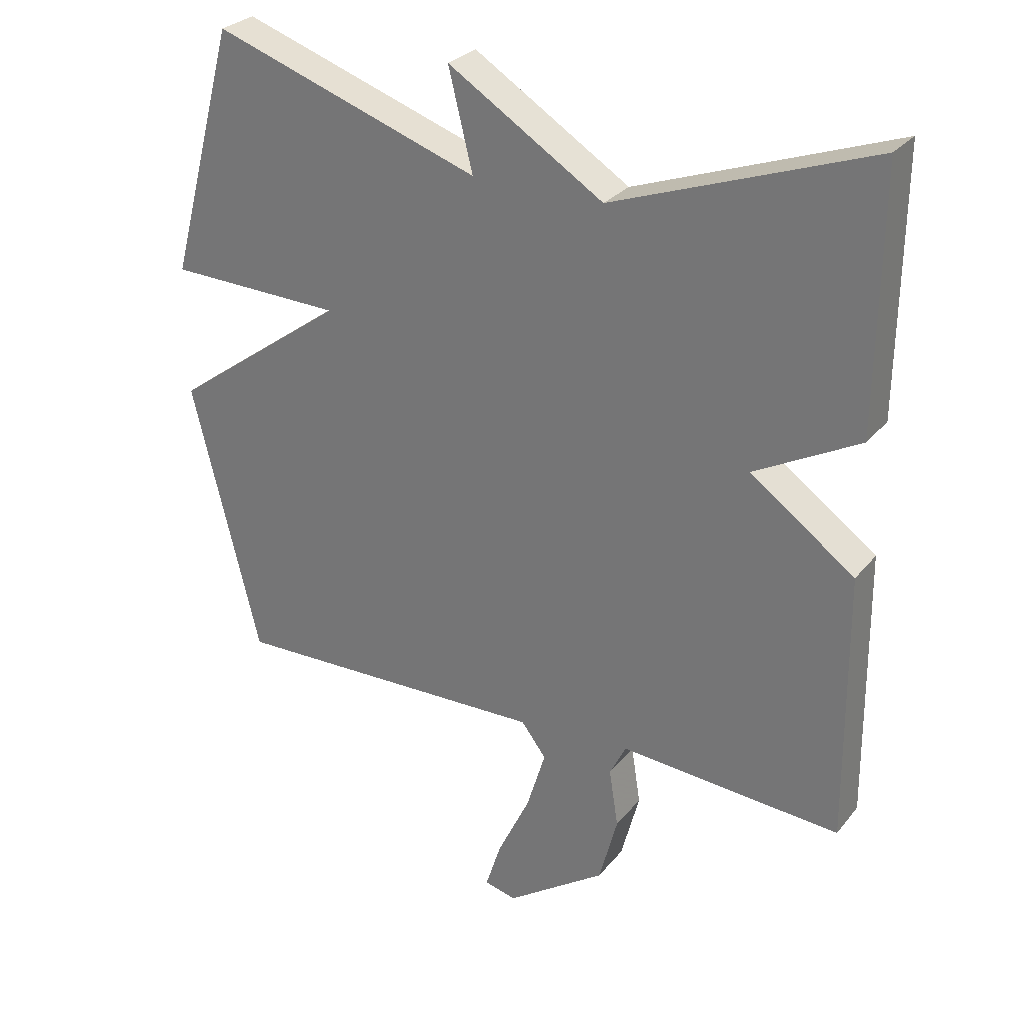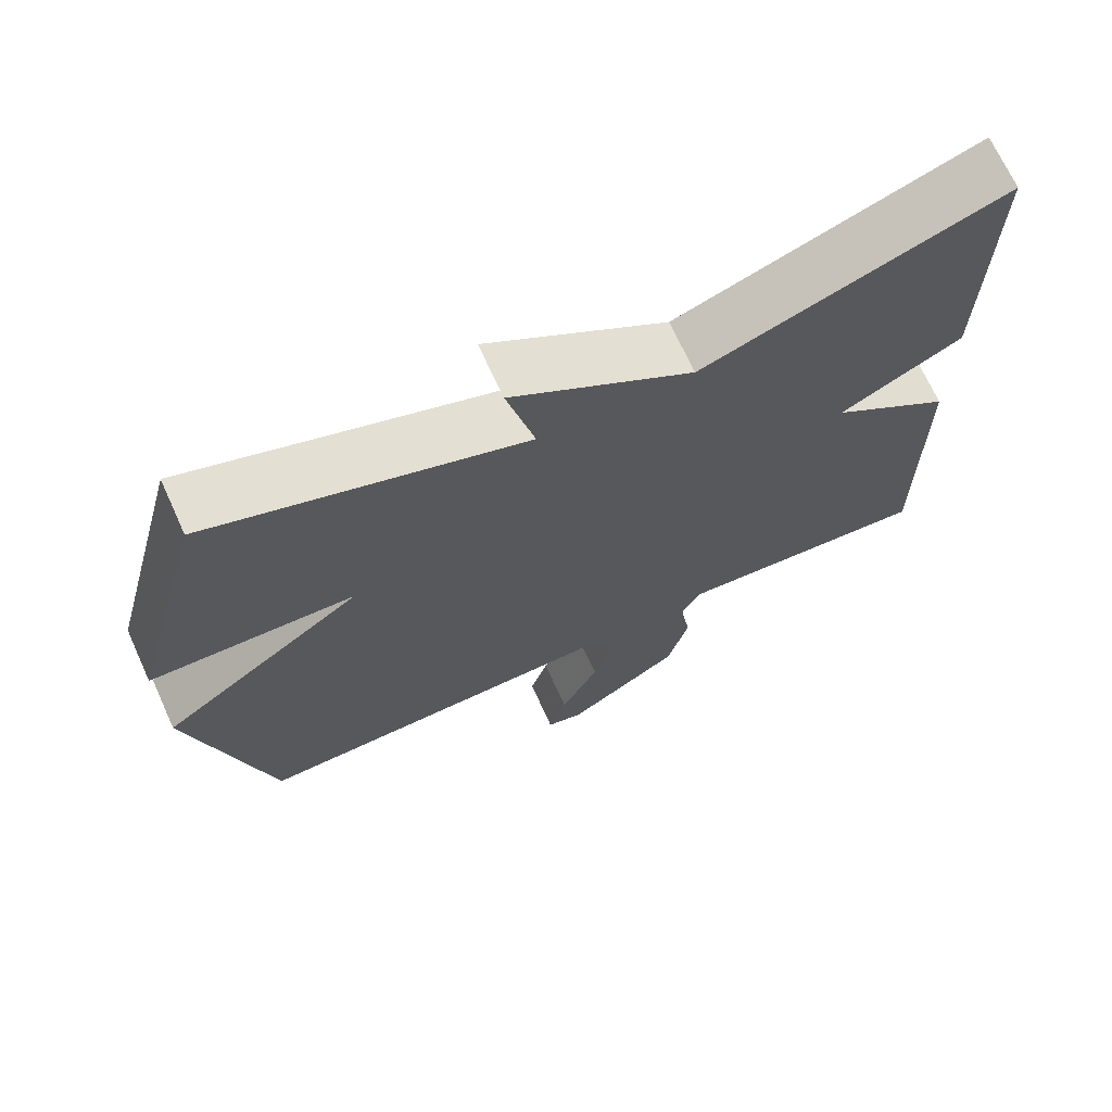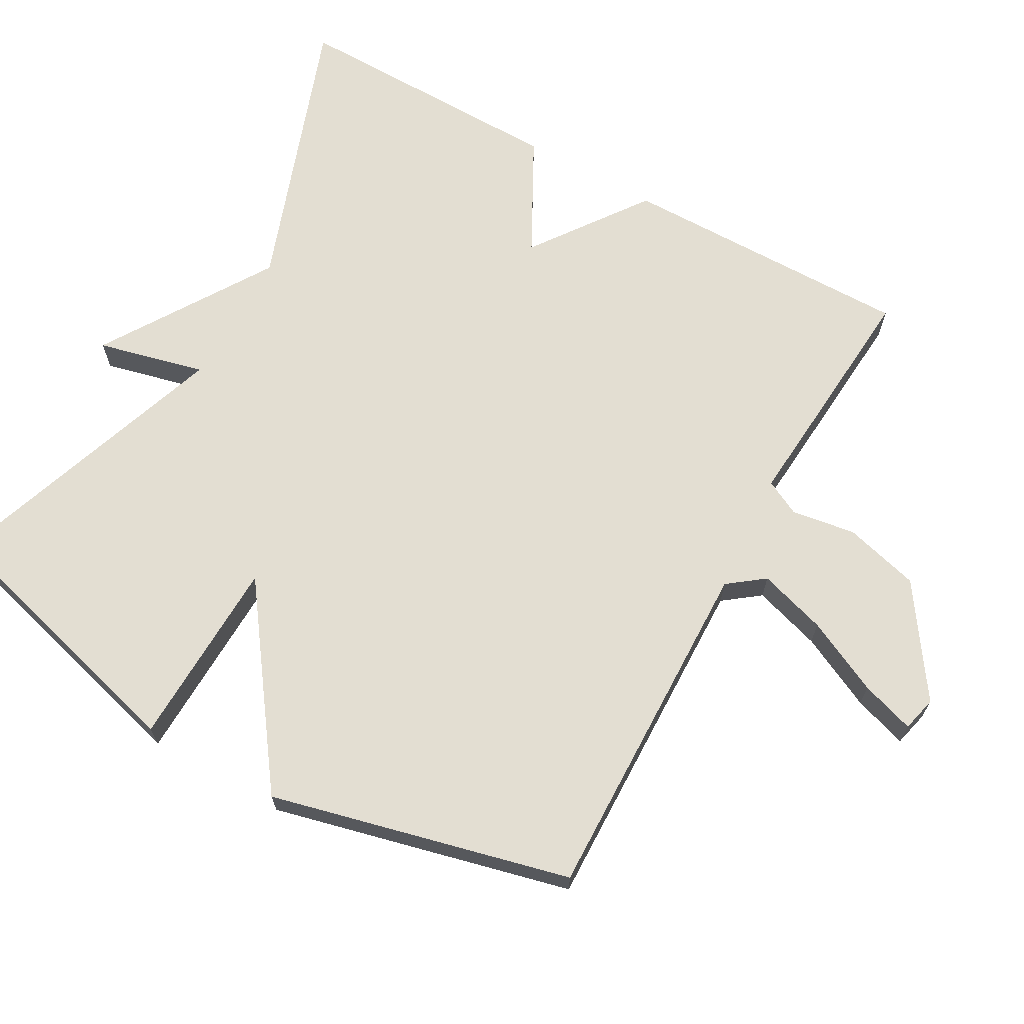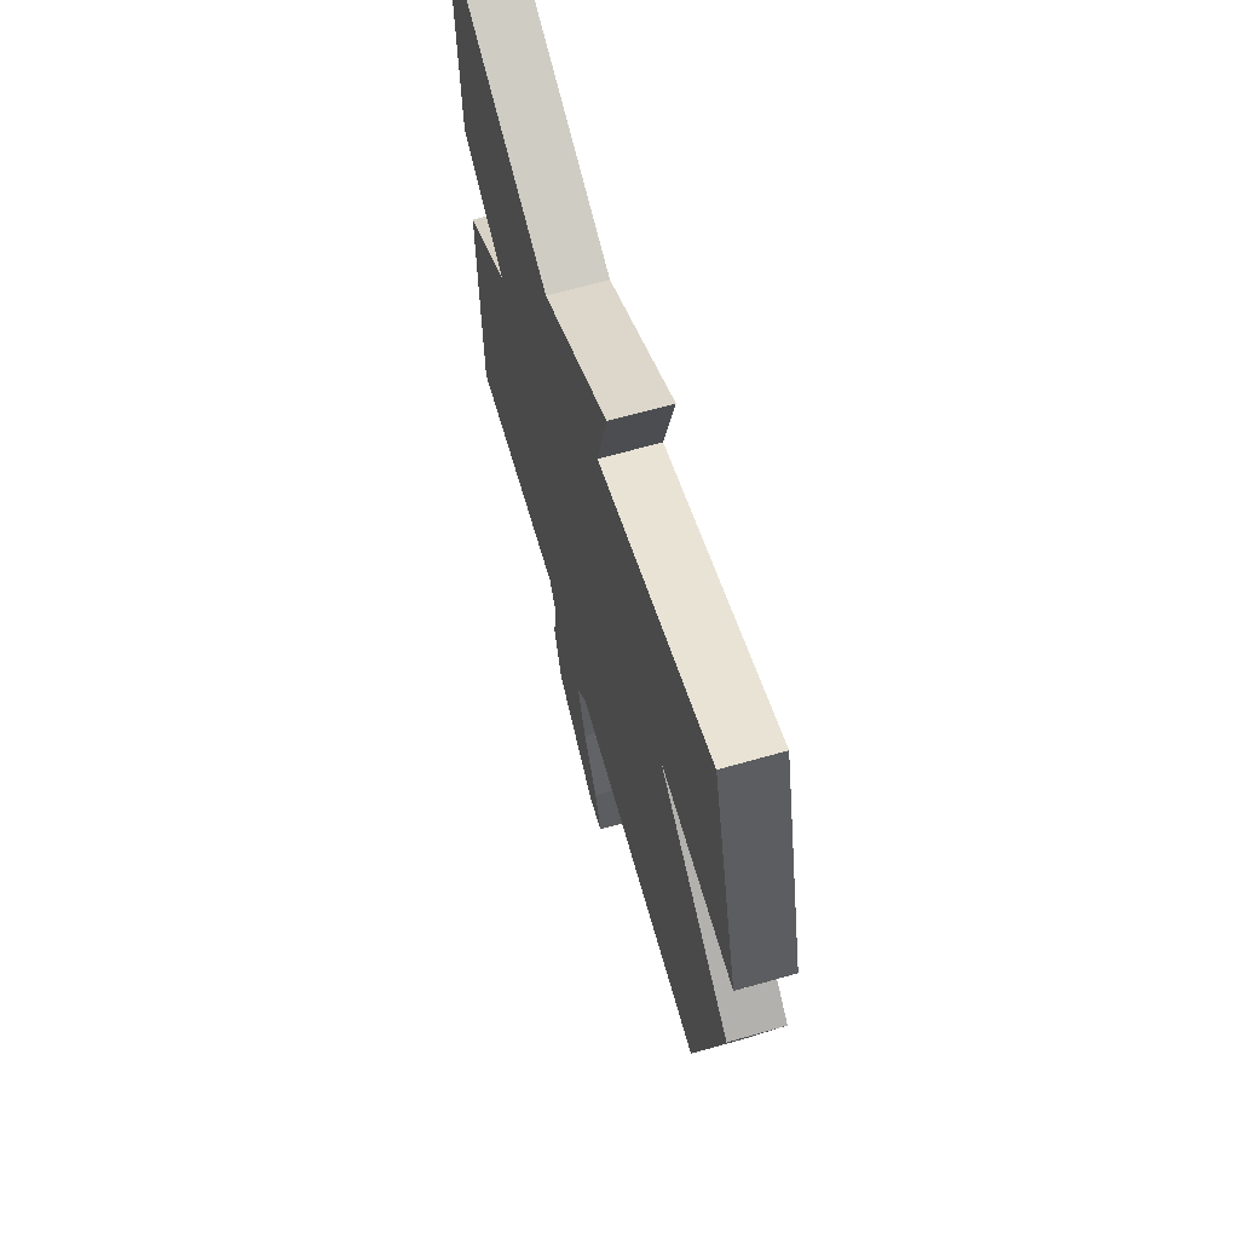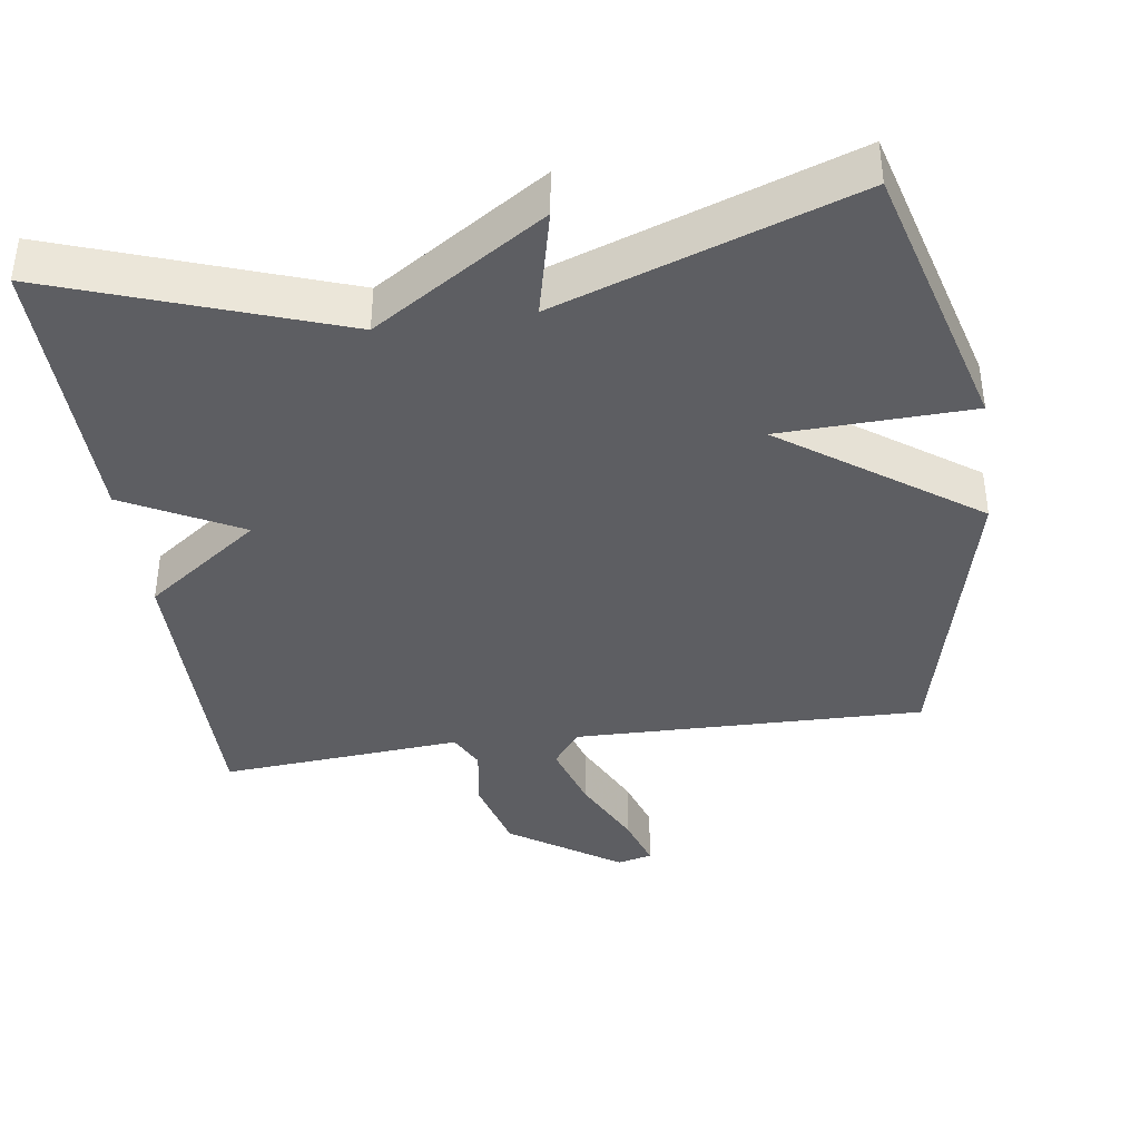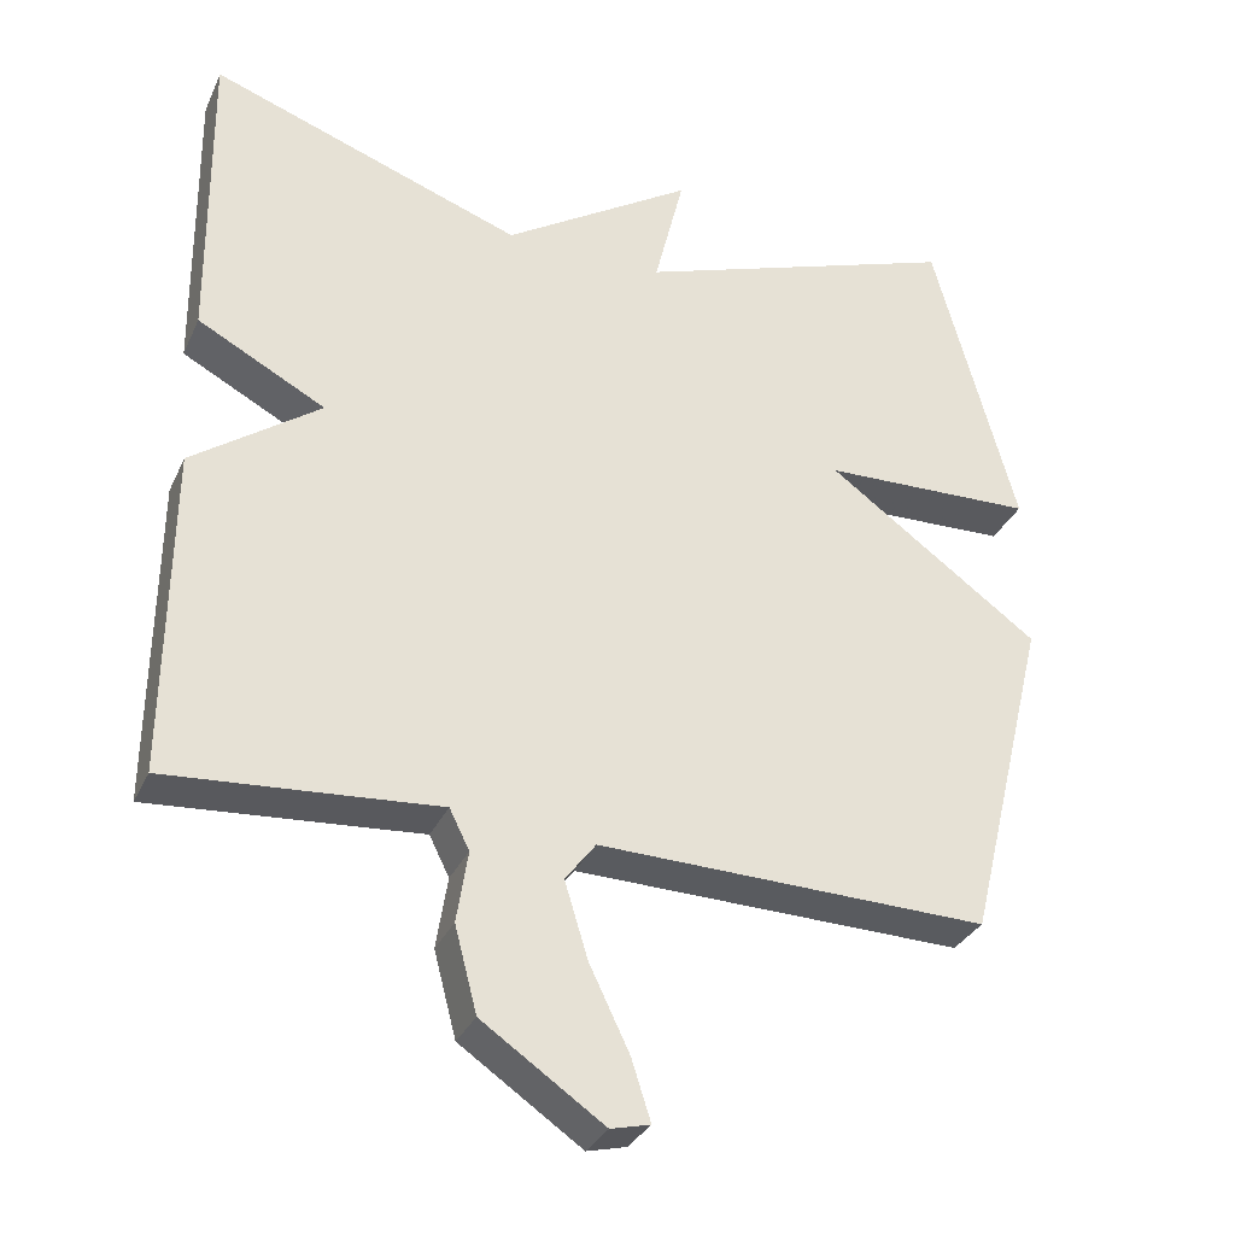
<metadata>
{"format":"obj","ext":"obj","renderer":"f3d","projection":"perspective","resolution":1024,"background":"white","views":[{"elev":28.3,"azim":-149.2,"up":"+Z"},{"elev":69.8,"azim":155.5,"up":"+Z"},{"elev":67.4,"azim":119.3,"up":"+Y"},{"elev":66.2,"azim":74.1,"up":"+Z"},{"elev":-39.3,"azim":8.5,"up":"+Y"},{"elev":-32.0,"azim":-21.7,"up":"+Z"}]}
</metadata>
<code>
v -0.5 0.07 0.5
v -0.108 0.07 0.36
v 0.129 0.07 0.51
v 0.092 0.07 0.36
v 0.5 0.07 0.5
v 0.603 0.07 0.118
v 0.337 0.07 0.11
v 0.603 0.07 -0.082
v 0.5 0.07 -0.5
v 0.012 0.07 -0.488
v -0.026 0.07 -0.538
v 0.003 0.07 -0.633
v 0.053 0.07 -0.737
v 0.077 0.07 -0.812
v 0.028 0.07 -0.824
v -0.124 0.07 -0.72
v -0.152 0.07 -0.614
v -0.138 0.07 -0.525
v -0.163 0.07 -0.475
v -0.309 0.07 -0.486
v -0.5 0.07 -0.5
v -0.496 0.07 -0.089
v -0.336 0.07 0.026
v -0.496 0.07 0.111
v -0.5 0 0.5
v -0.108 0 0.36
v 0.129 0 0.51
v 0.092 0 0.36
v 0.5 0 0.5
v 0.603 0 0.118
v 0.337 0 0.11
v 0.603 0 -0.082
v 0.5 0 -0.5
v 0.012 0 -0.488
v -0.026 0 -0.538
v 0.003 0 -0.633
v 0.053 0 -0.737
v 0.077 0 -0.812
v 0.028 0 -0.824
v -0.124 0 -0.72
v -0.152 0 -0.614
v -0.138 0 -0.525
v -0.163 0 -0.475
v -0.309 0 -0.486
v -0.5 0 -0.5
v -0.496 0 -0.089
v -0.336 0 0.026
v -0.496 0 0.111
f 23 24 1 2
f 21 22 23
f 20 21 23
f 19 20 23
f 2 3 4
f 23 2 4
f 19 23 4
f 18 19 4
f 16 17 18
f 15 16 18
f 14 15 18
f 13 14 18
f 12 13 18
f 11 12 18
f 18 4 5
f 11 18 5
f 10 11 5
f 7 8 9 10
f 7 10 5
f 5 6 7
f 26 25 48 47
f 47 46 45
f 47 45 44
f 47 44 43
f 28 27 26
f 28 26 47
f 28 47 43
f 28 43 42
f 42 41 40
f 42 40 39
f 42 39 38
f 42 38 37
f 42 37 36
f 42 36 35
f 29 28 42
f 29 42 35
f 29 35 34
f 34 33 32 31
f 29 34 31
f 31 30 29
f 1 25 26 2
f 2 26 27 3
f 3 27 28 4
f 4 28 29 5
f 5 29 30 6
f 6 30 31 7
f 7 31 32 8
f 8 32 33 9
f 9 33 34 10
f 10 34 35 11
f 11 35 36 12
f 12 36 37 13
f 13 37 38 14
f 14 38 39 15
f 15 39 40 16
f 16 40 41 17
f 17 41 42 18
f 18 42 43 19
f 19 43 44 20
f 20 44 45 21
f 21 45 46 22
f 22 46 47 23
f 23 47 48 24
f 24 48 25 1

</code>
